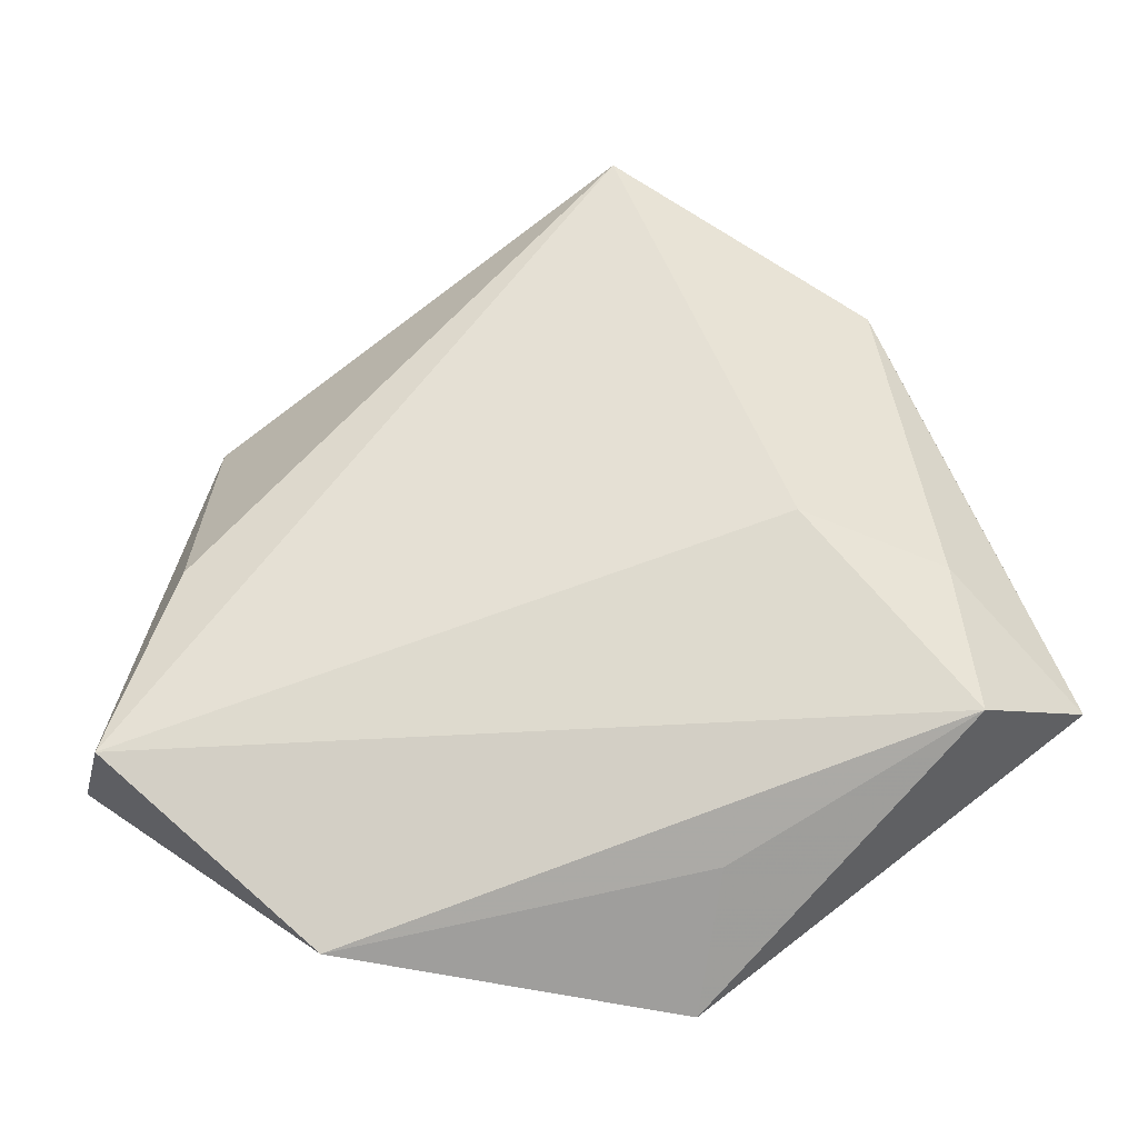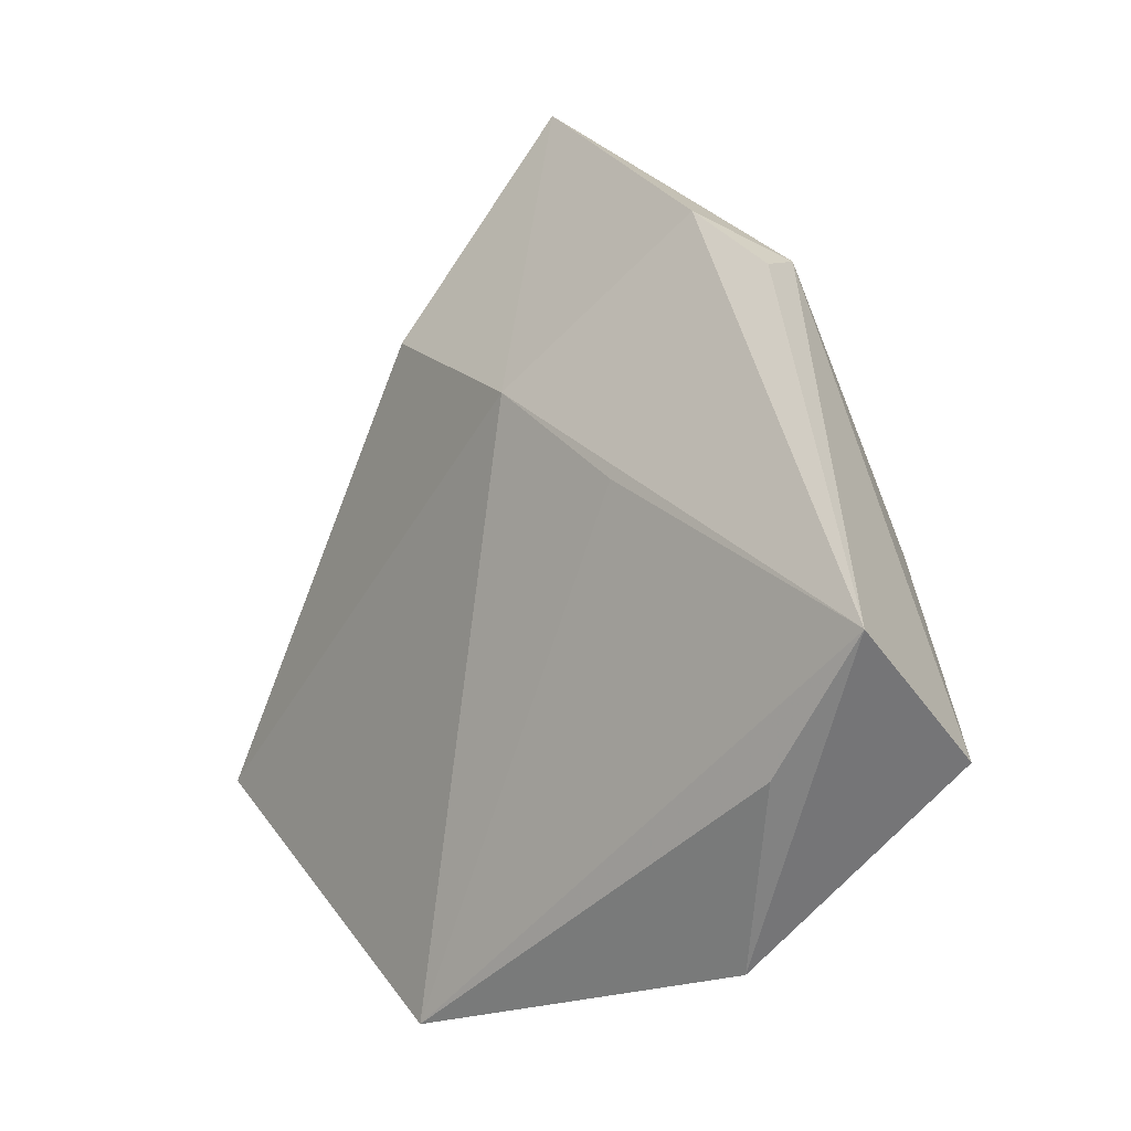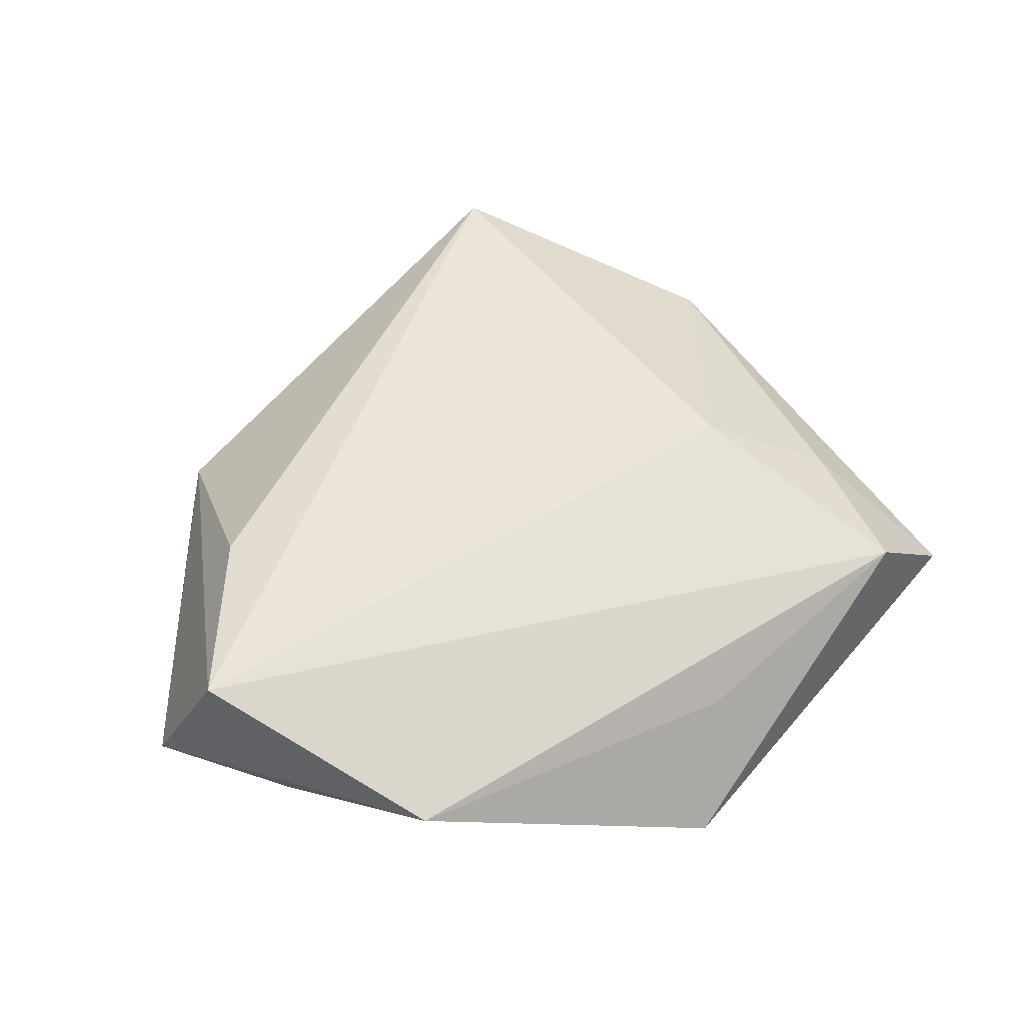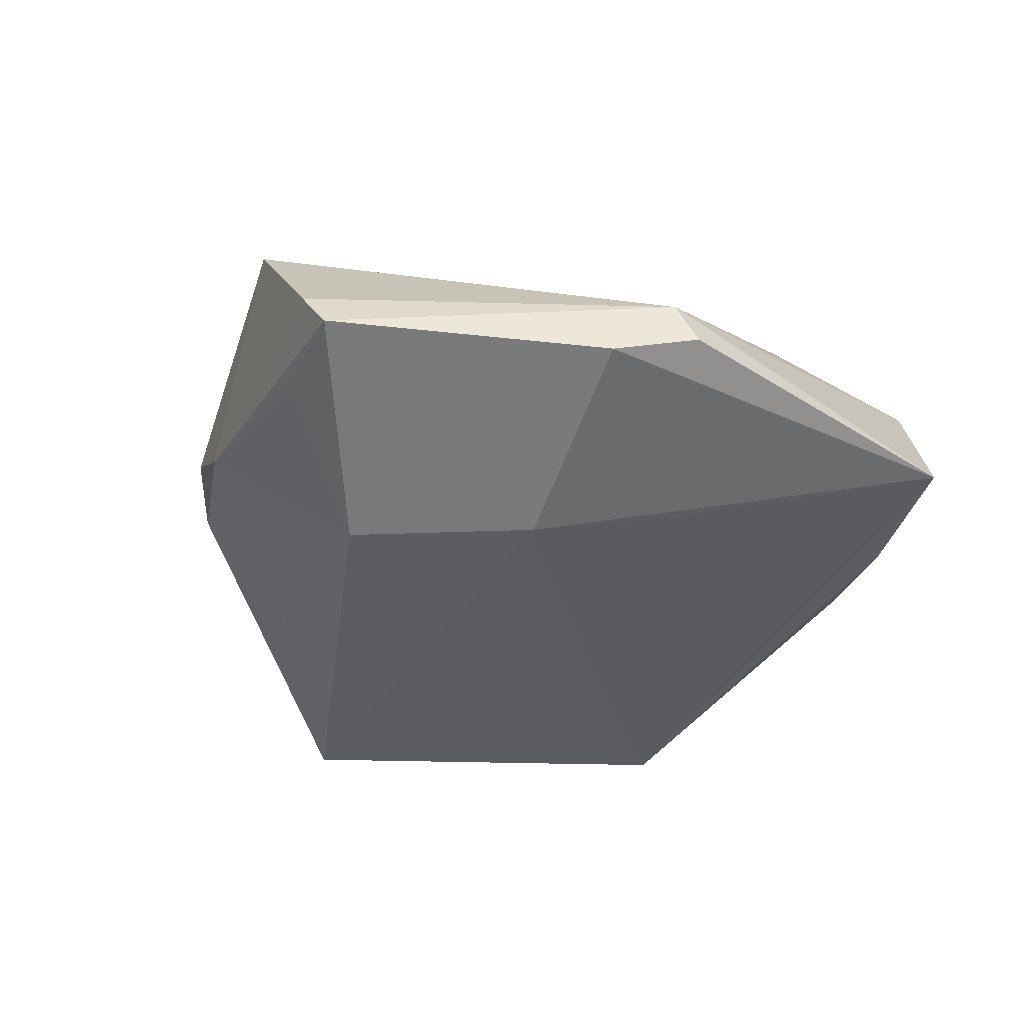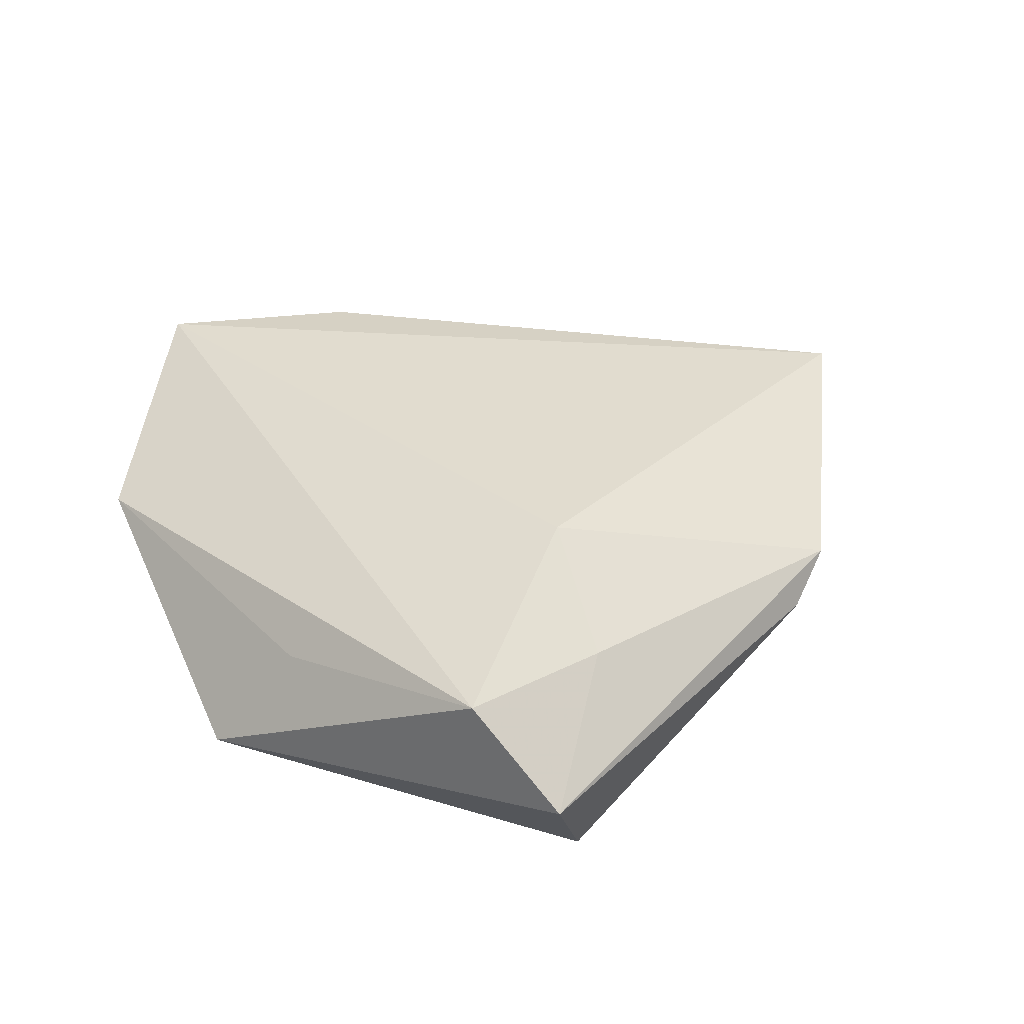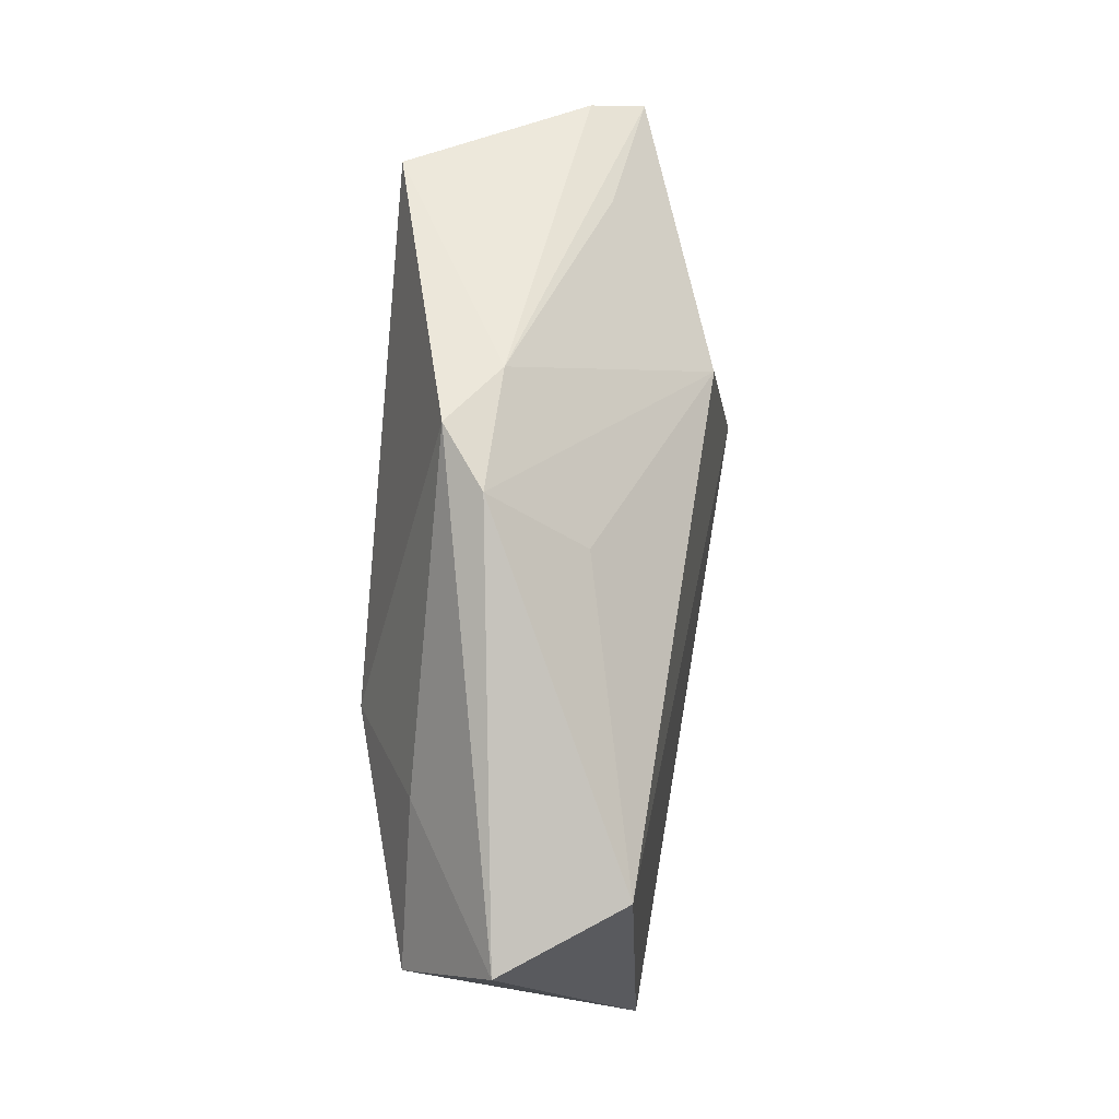
<metadata>
{"format":"obj","ext":"obj","renderer":"f3d","projection":"perspective","resolution":1024,"background":"white","views":[{"elev":-36.7,"azim":6.1,"up":"+Y"},{"elev":-18.6,"azim":-127.3,"up":"+Y"},{"elev":48.9,"azim":-15.4,"up":"+Z"},{"elev":-40.9,"azim":-143.6,"up":"+Z"},{"elev":38.0,"azim":61.1,"up":"+Z"},{"elev":20.9,"azim":96.9,"up":"+Y"}]}
</metadata>
<code>
v -0.03897 -0.02265 0.01162
v -0.03324 -0.003394 0.01064
v -0.04479 -0.01587 -0.005559
v 0.00605 0.04144 0.01292
v 0.01043 -0.03989 -0.008921
v -0.003906 0.04485 -0.002648
v -0.02143 0.00199 -0.01205
v 0.03252 0.02041 0.002022
v -0.02021 -0.03843 0.003011
v -0.03408 0.02036 -0.002029
v 0.006734 0.02344 -0.01488
v 0.03631 -0.02189 0.008956
v -0.03552 0.01841 -0.006168
v -0.02915 0.02499 -0.009026
v 0.01369 -0.03181 0.002375
v -0.03247 -0.02542 -0.004678
v -0.006749 0.04431 -0.007224
v 0.02725 0.01389 -0.006105
v 0.00374 0.03787 -0.005418
v -0.01016 0.01276 -0.01537
v 0.02964 0.02533 0.005806
v 0.04063 -0.0119 -0.0112
v 0.0346 -0.006395 0.008223
v 0.0218 -0.003965 0.01483
v 0.04541 -0.01701 -0.0001736
v 0.02397 0.02846 0.001441
f 10 3 1
f 14 10 17
f 24 4 1
f 1 12 24
f 4 24 21
f 20 3 14
f 14 17 20
f 1 4 2
f 2 10 1
f 4 10 2
f 14 3 13
f 13 10 14
f 3 10 13
f 6 10 4
f 6 17 10
f 5 20 22
f 22 25 5
f 5 25 12
f 22 20 11
f 11 20 17
f 11 18 22
f 3 5 16
f 17 6 26
f 4 21 26
f 26 6 4
f 8 25 22
f 21 25 8
f 8 26 21
f 22 18 8
f 18 11 8
f 11 26 8
f 12 25 23
f 23 25 21
f 23 24 12
f 23 21 24
f 3 20 7
f 7 5 3
f 20 5 7
f 15 5 12
f 9 16 5
f 5 15 9
f 1 3 9
f 3 16 9
f 9 12 1
f 9 15 12
f 19 11 17
f 17 26 19
f 19 26 11

</code>
